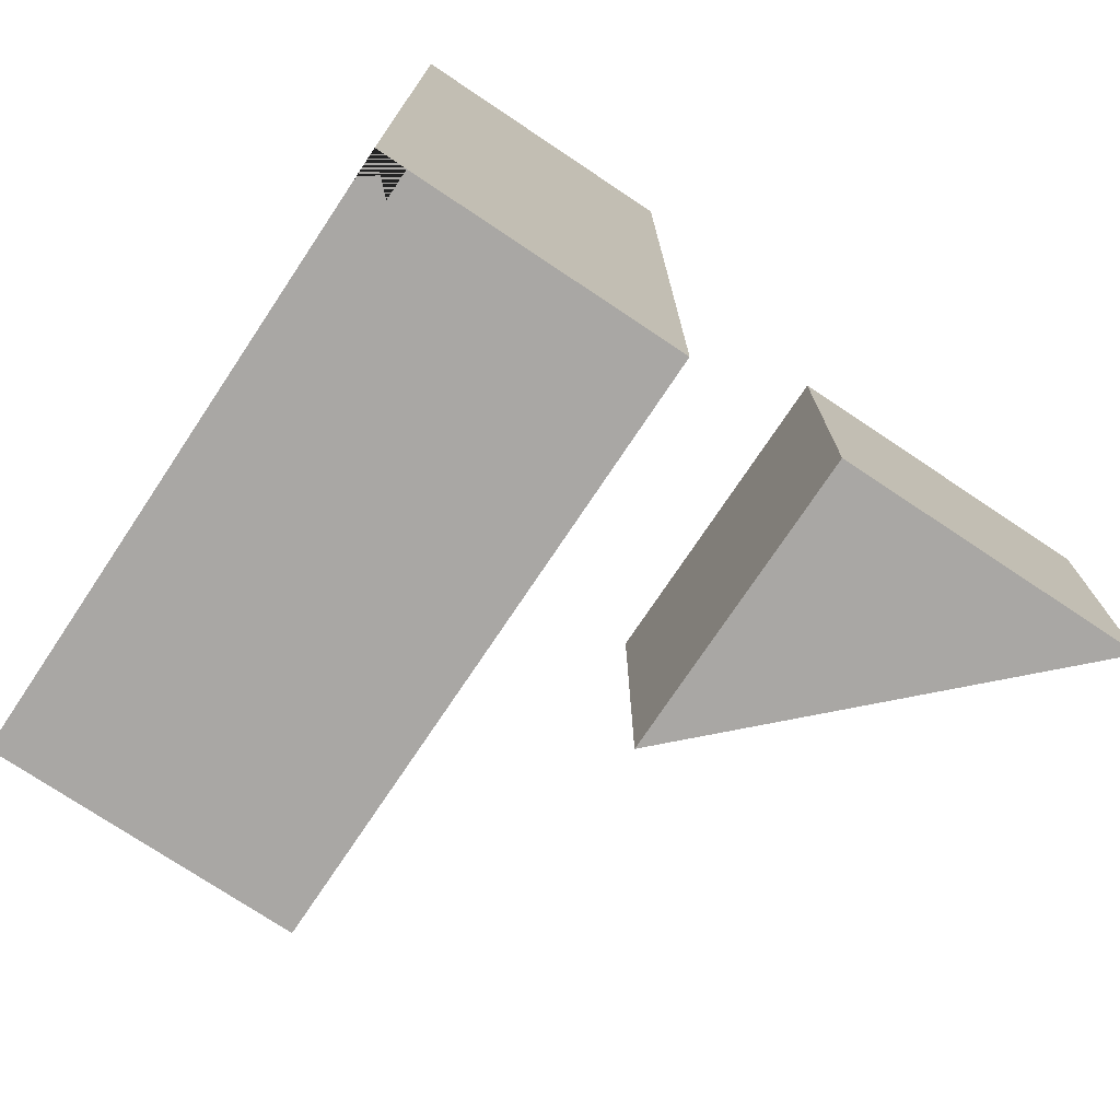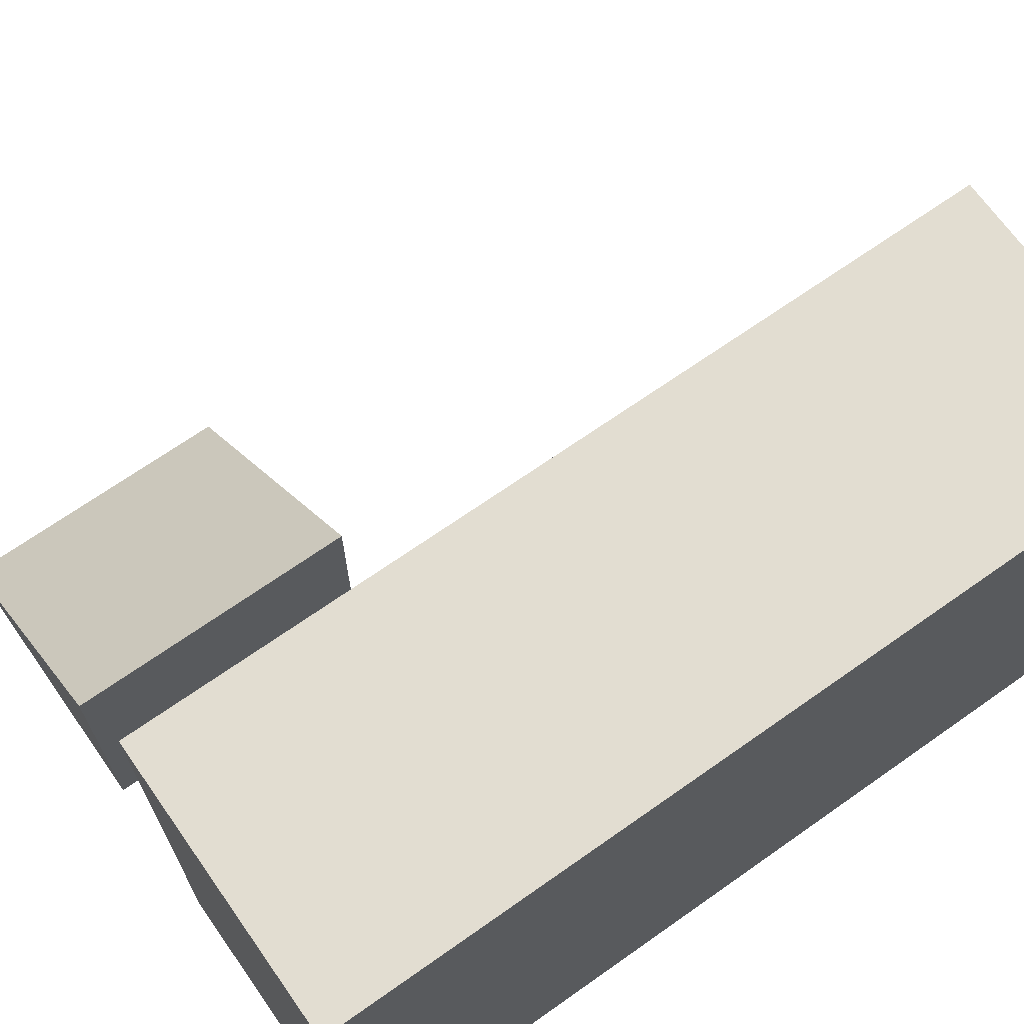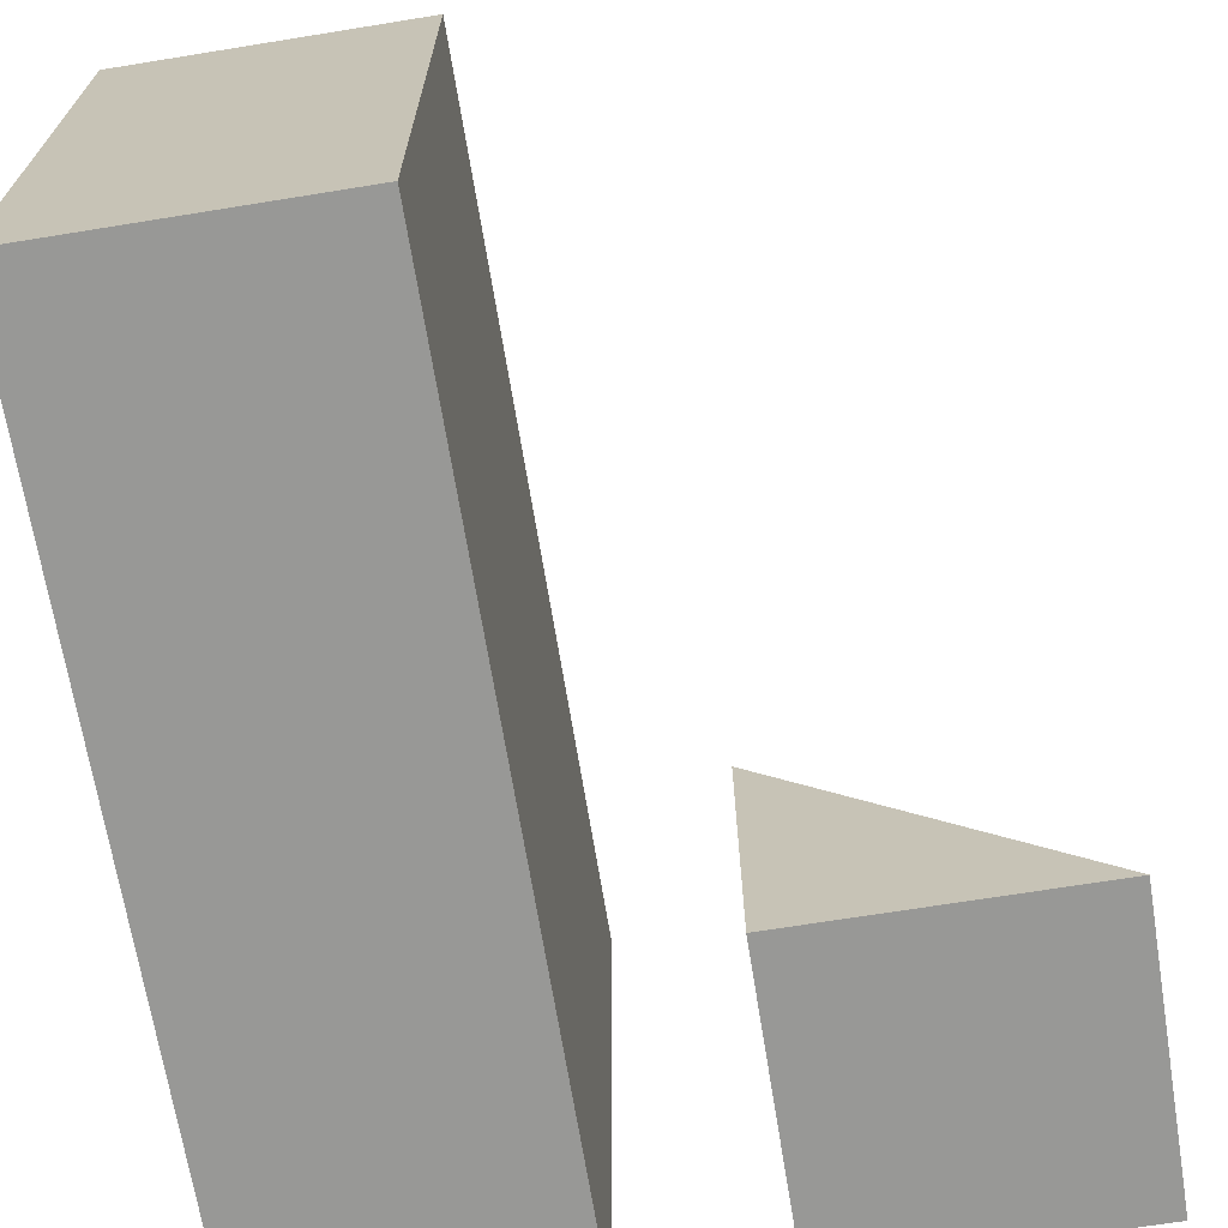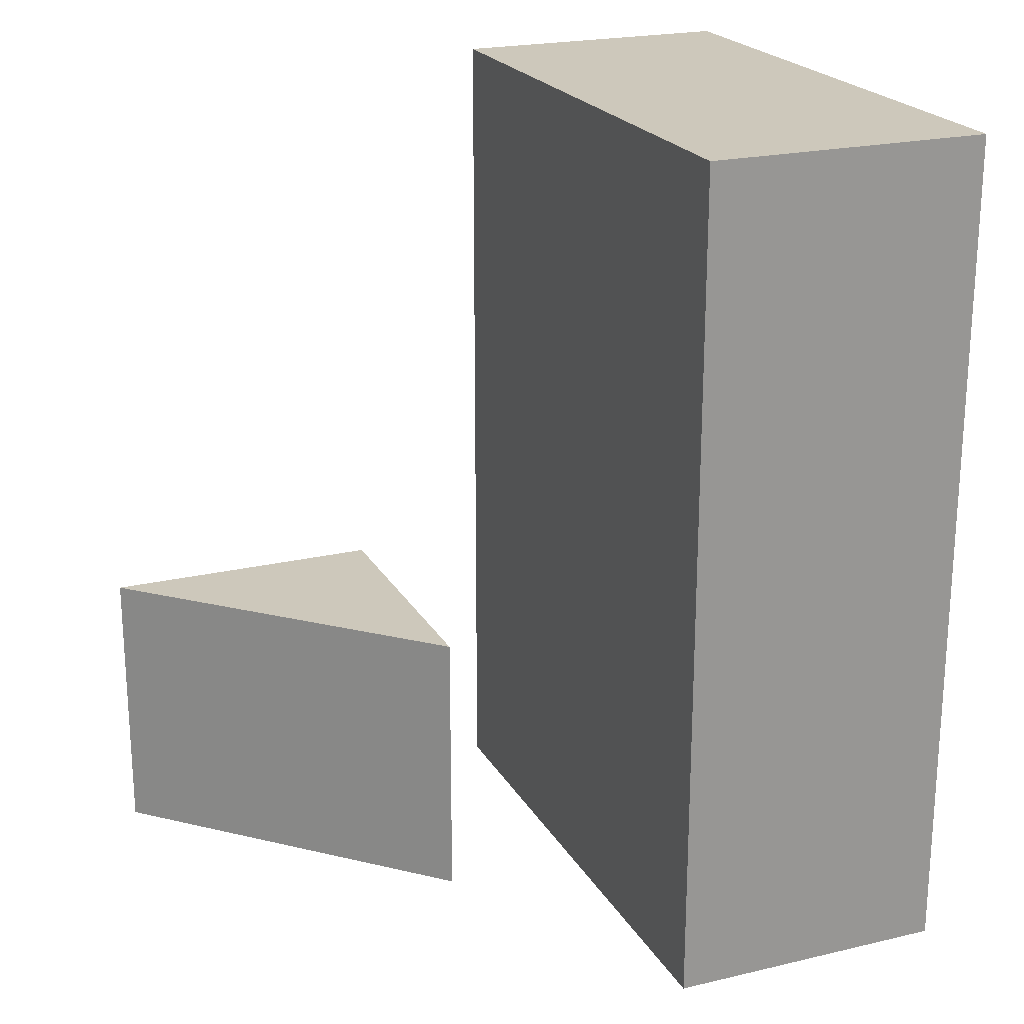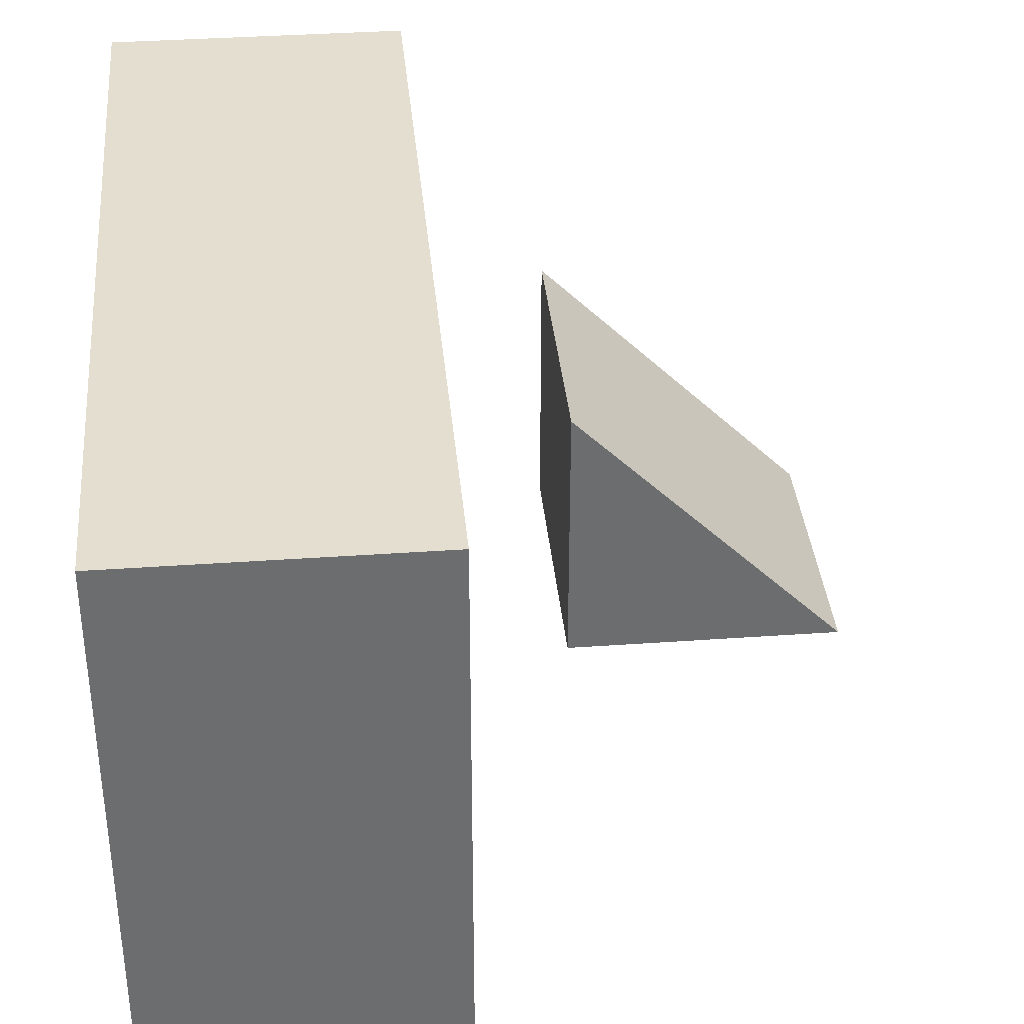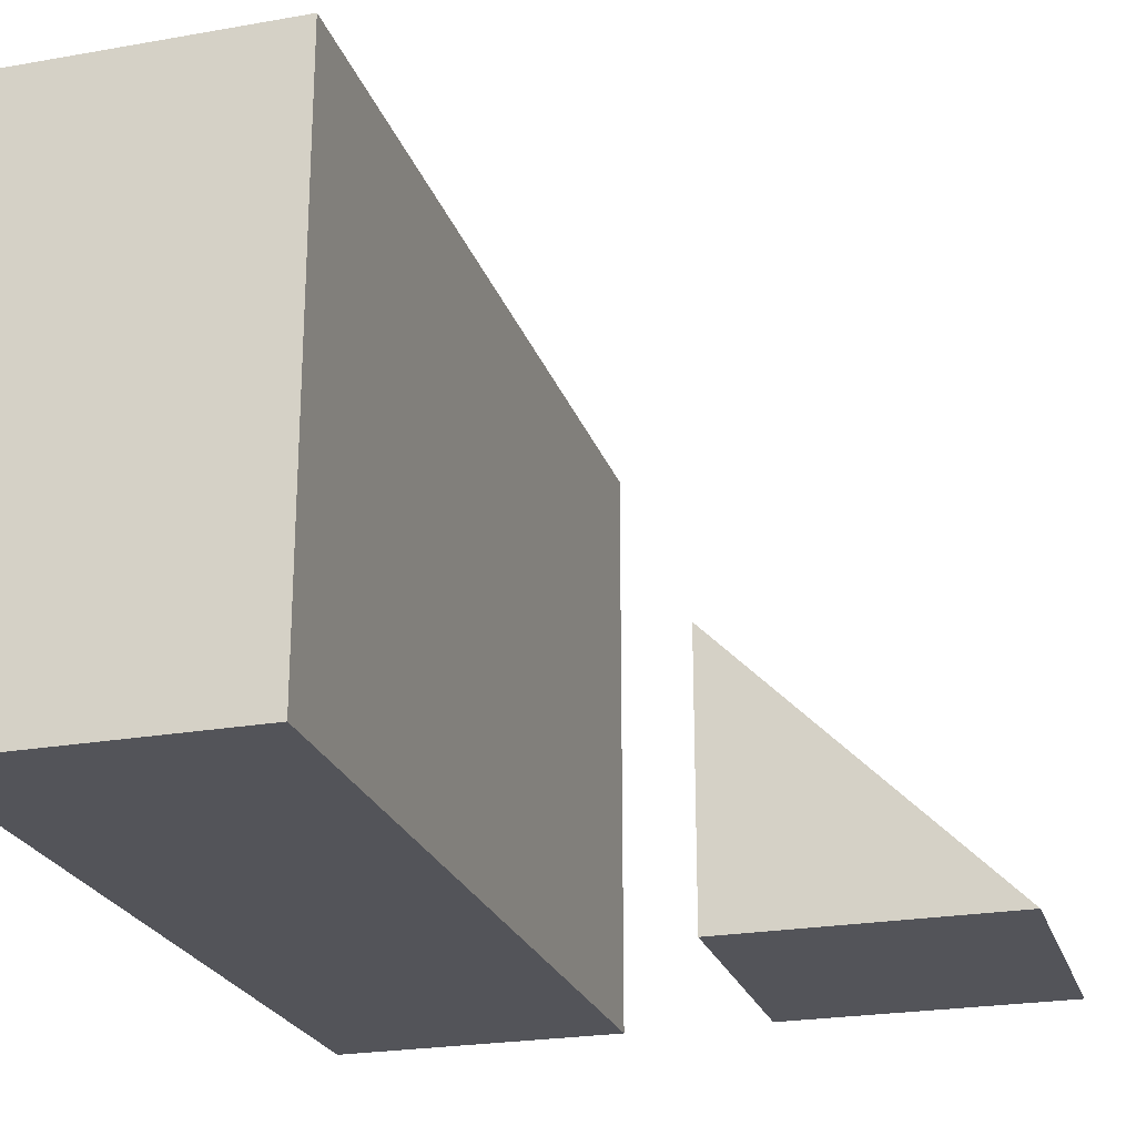
<metadata>
{"format":"obj","ext":"obj","renderer":"f3d","projection":"perspective","resolution":1024,"background":"white","views":[{"elev":-74.8,"azim":-33.7,"up":"+Z"},{"elev":68.6,"azim":-125.2,"up":"+Y"},{"elev":-68.5,"azim":9.2,"up":"+Y"},{"elev":21.9,"azim":157.6,"up":"+Z"},{"elev":36.4,"azim":-5.3,"up":"+Y"},{"elev":-23.8,"azim":16.4,"up":"+Y"}]}
</metadata>
<code>
v 10 20 0
v 10 20 0
v 10 20 0
v 10 0 0
v 10 0 0
v 10 0 0
v 0 20 0
v 0 20 0
v 0 20 0
v 0 0 0
v 0 0 0
v 0 0 0
v 10 20 30
v 10 20 30
v 10 20 30
v 0 0 30
v 0 0 30
v 0 0 30
v 10 0 30
v 10 0 30
v 10 0 30
v 0 20 30
v 0 20 30
v 0 20 30
v 15 10 0
v 15 10 0
v 15 10 0
v 25 0 0
v 25 0 0
v 25 0 0
v 15 0 0
v 15 0 0
v 15 0 0
v 15 10 10
v 15 10 10
v 15 10 10
v 25 0 10
v 25 0 10
v 25 0 10
v 15 0 10
v 15 0 10
v 15 0 10
v 0 1 1
v 0 1 1
v 0 1 1
v 0 0 1
v 0 0 1
v 0 0 1
v 0 0 1
v 1 0 1
v 1 0 1
v 1 0 1
v 1 0 1
v 1 0 1
v 1 1 1
v 1 1 1
v 1 1 1
v 0 1 0
v 0 1 0
v 0 1 0
v 0 1 0
v 0 0 0
v 0 0 0
v 0 0 0
v 0 0 0
v 1 0 0
v 1 0 0
v 1 0 0
v 1 0 0
v 1 1 0
v 1 1 0
v 1 1 0
v 1 1 0
v 1 1 0
f 1 6 8
f 8 6 12
f 14 16 19
f 14 22 16
f 20 11 4
f 20 17 11
f 13 5 2
f 13 21 5
f 23 3 7
f 15 3 23
f 18 9 10
f 24 9 18
f 25 28 32
f 35 38 40
f 39 31 29
f 39 42 31
f 41 26 33
f 34 26 41
f 36 37 30
f 36 30 27
f 43 46 50
f 50 57 43
f 60 65 53
f 52 49 59
f 68 58 47
f 48 44 67
f 72 67 44
f 45 56 71
f 66 70 63
f 64 61 69
f 51 62 73
f 74 55 54

</code>
